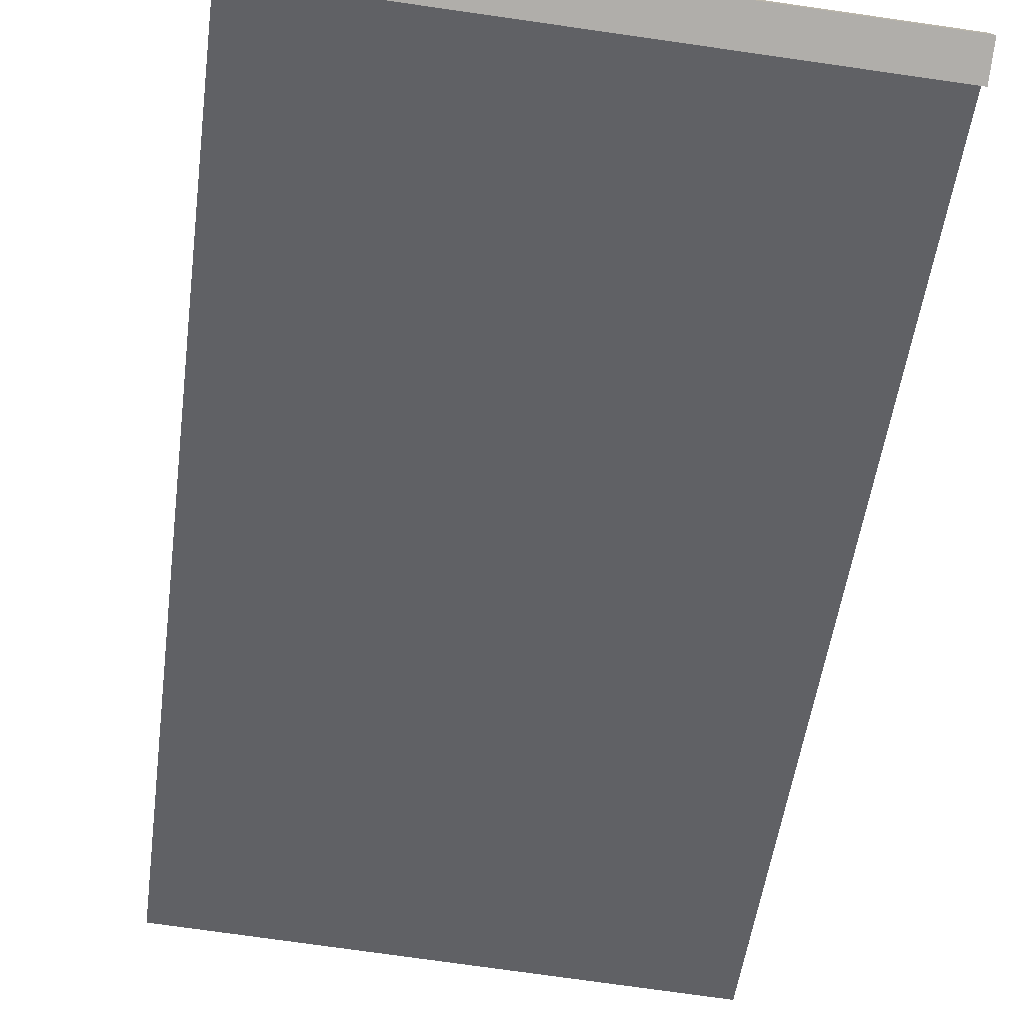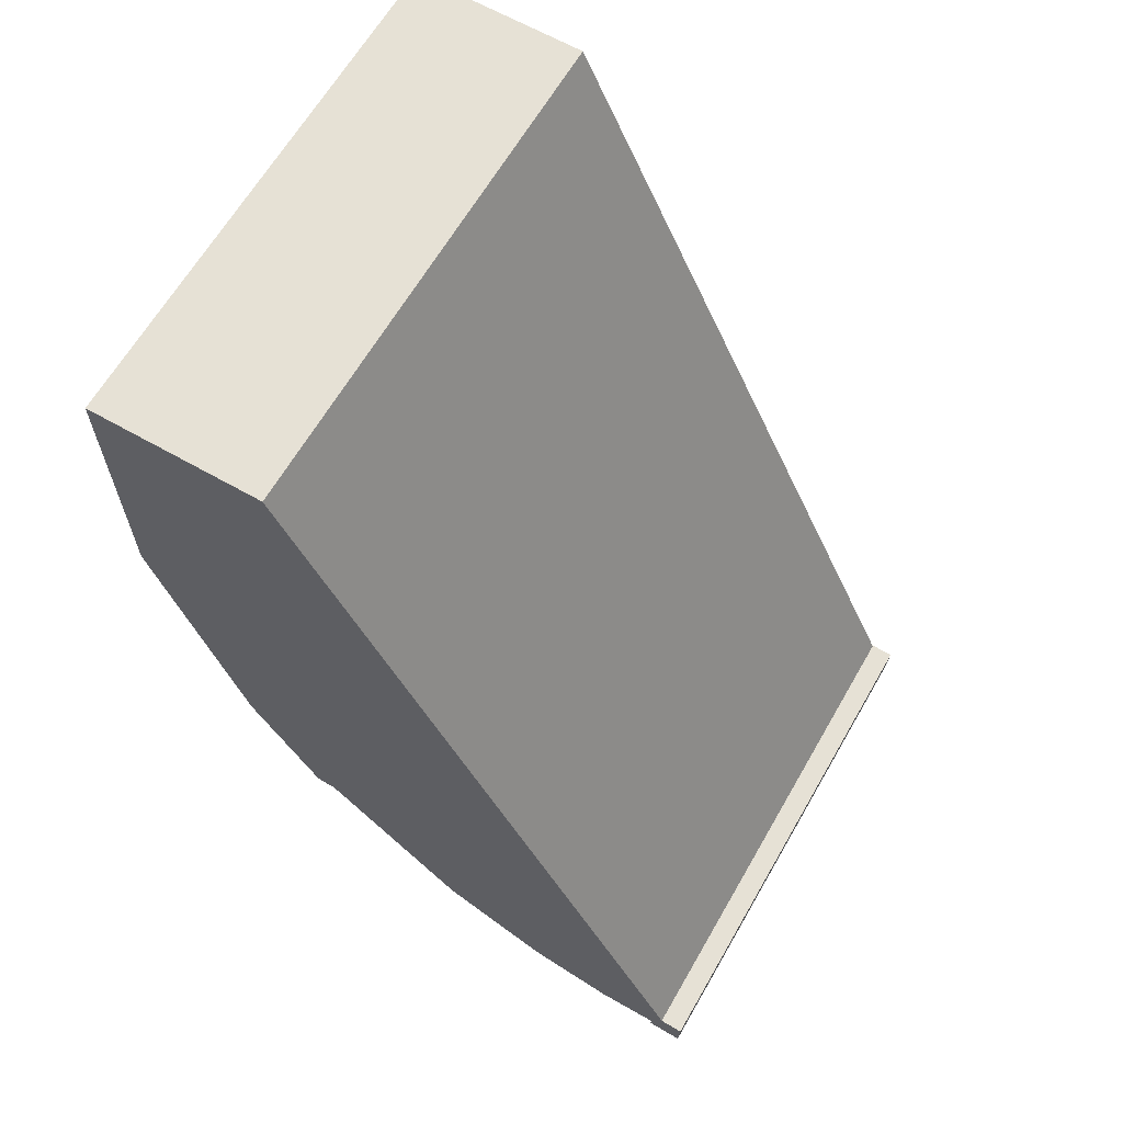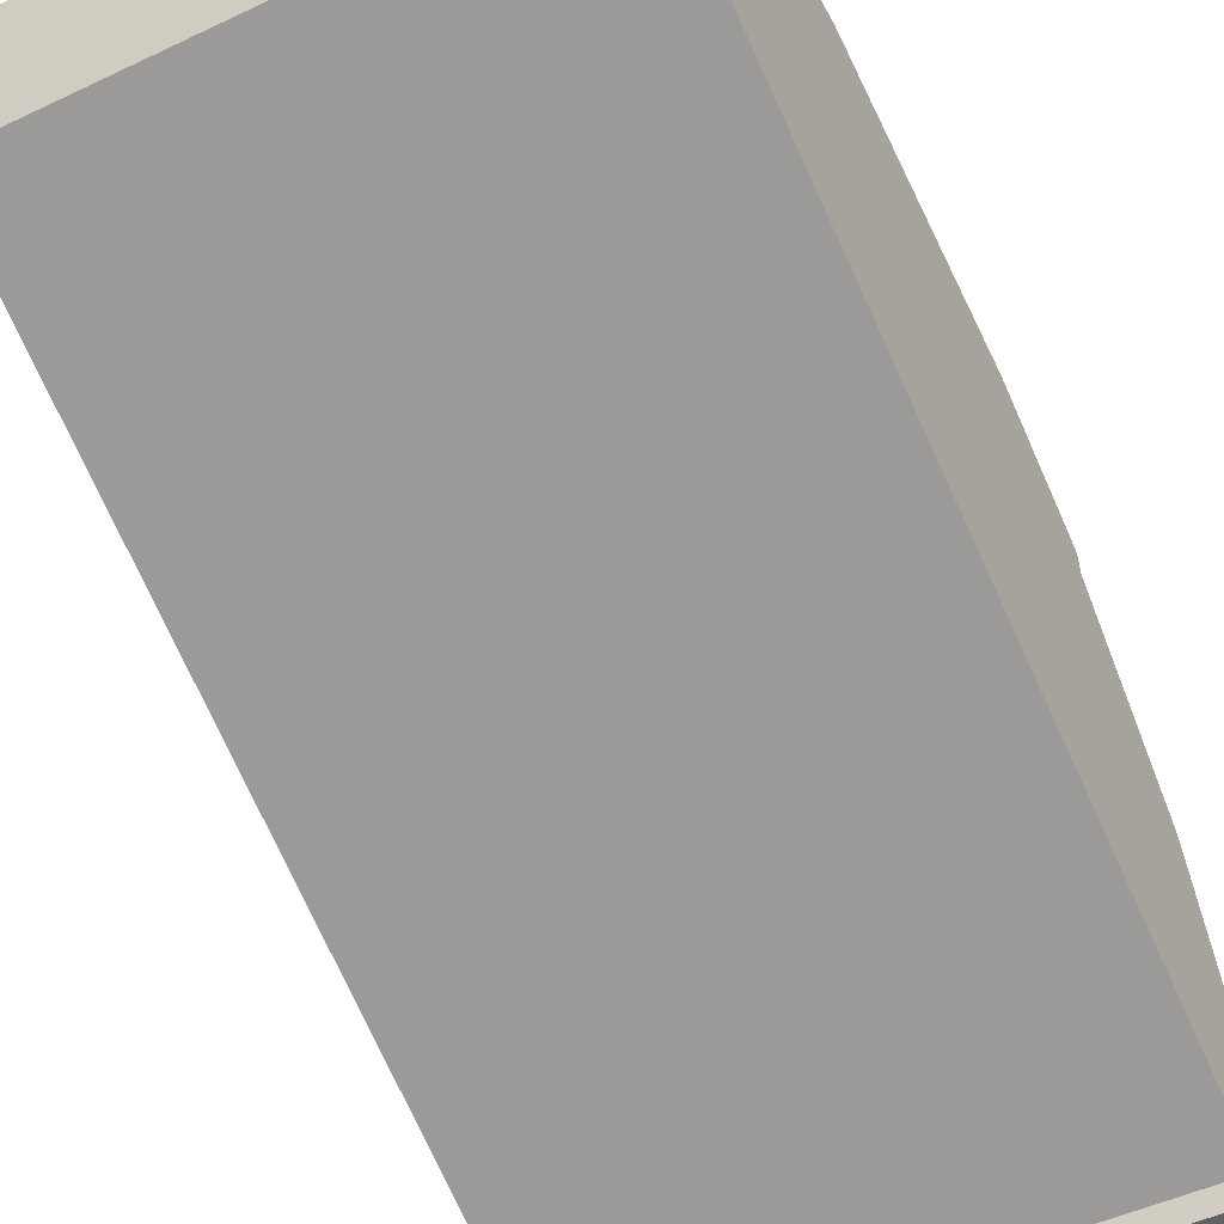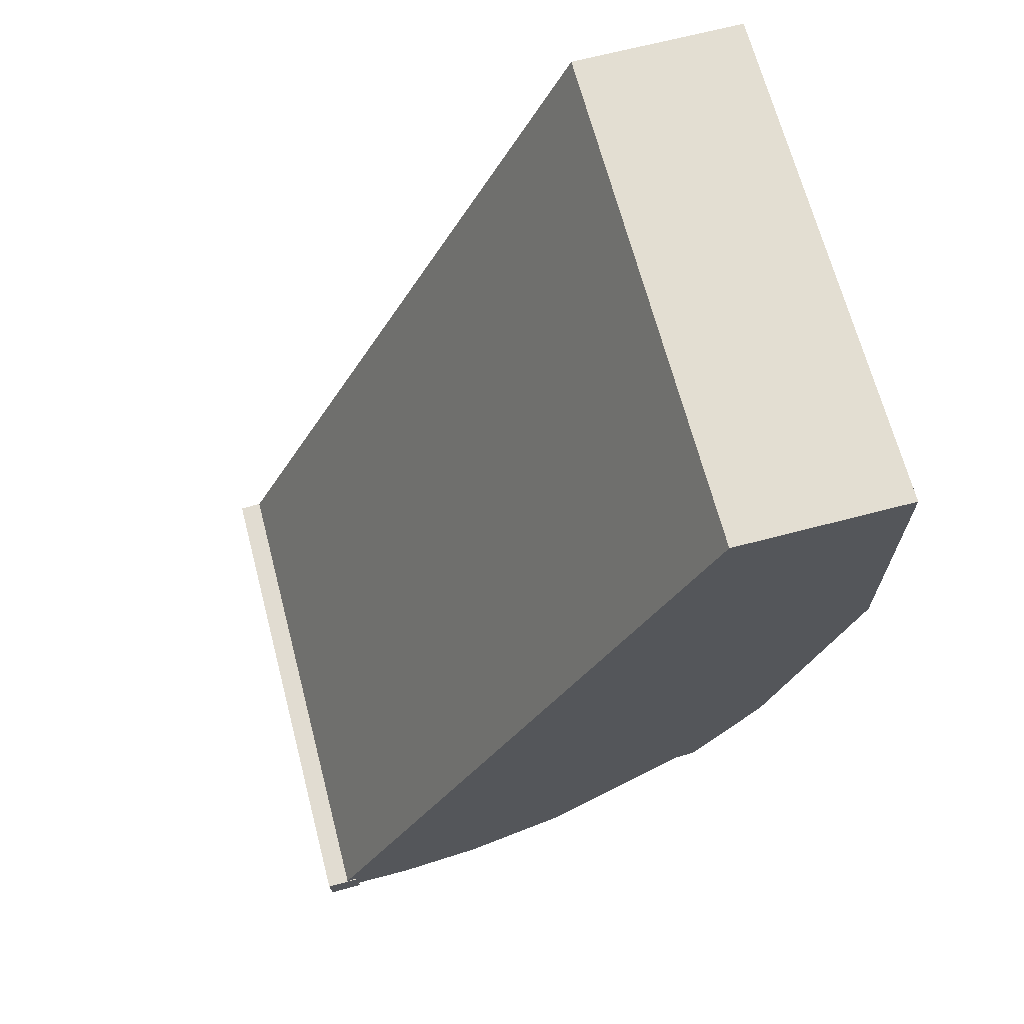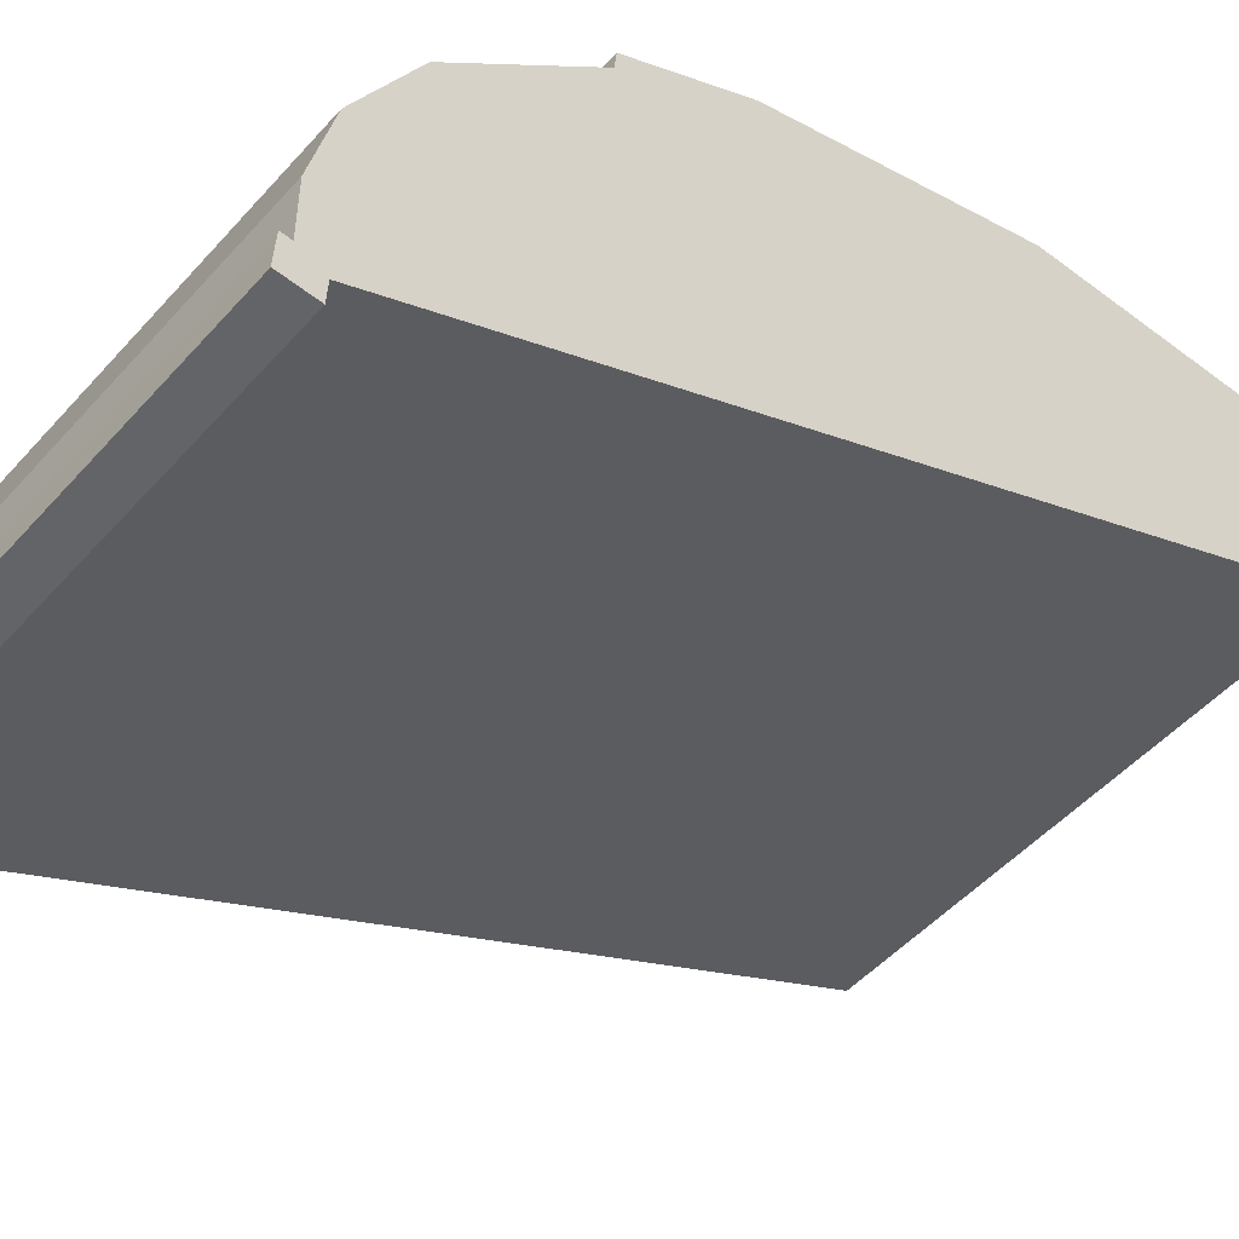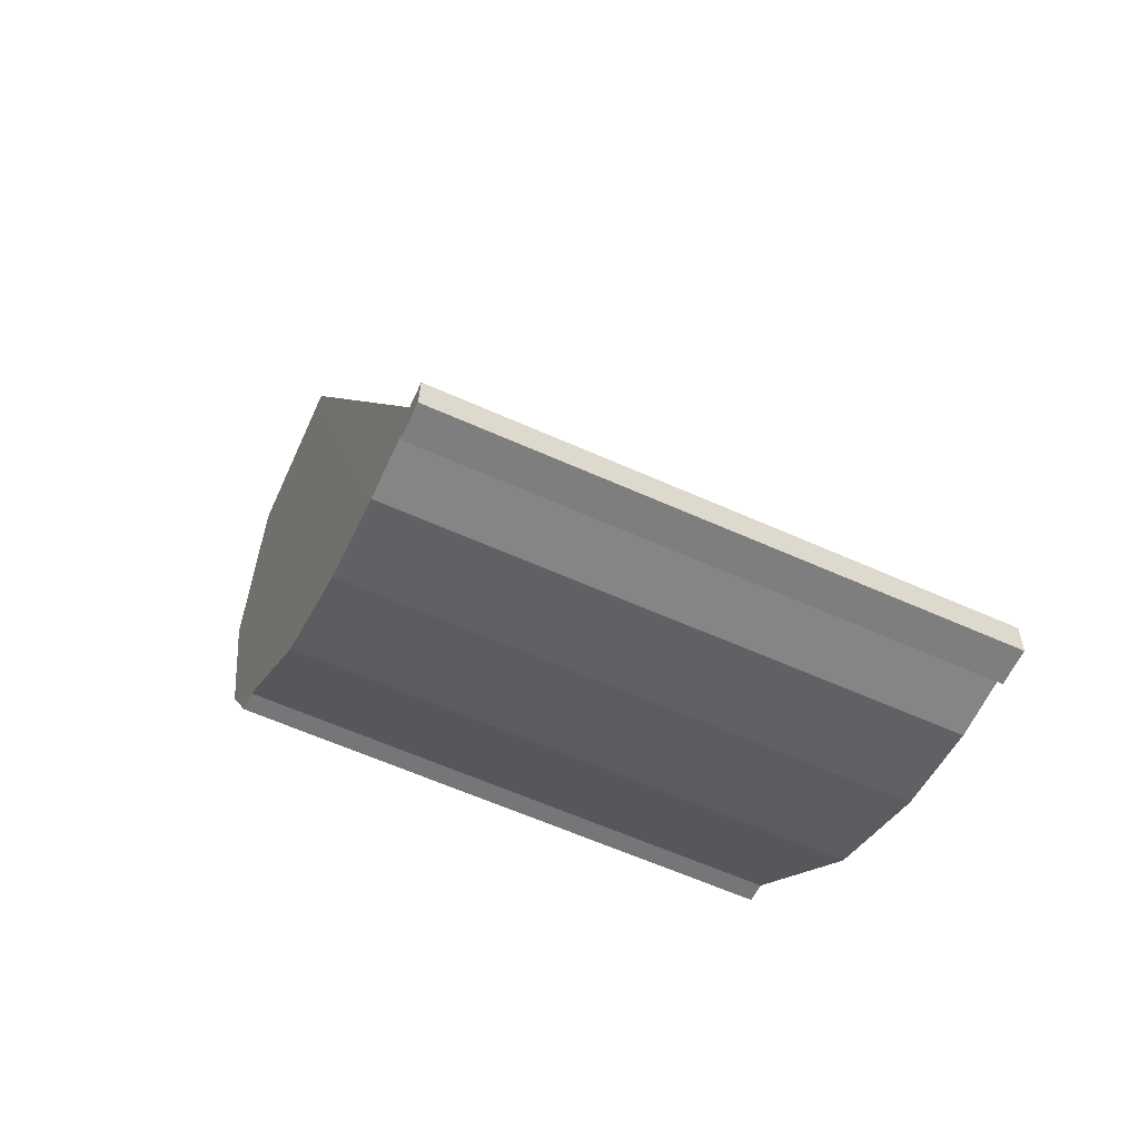
<metadata>
{"format":"obj","ext":"obj","renderer":"f3d","projection":"perspective","resolution":1024,"background":"white","views":[{"elev":-75.3,"azim":171.9,"up":"+Y"},{"elev":64.2,"azim":-60.1,"up":"+Z"},{"elev":-49.2,"azim":27.7,"up":"+Y"},{"elev":67.5,"azim":75.3,"up":"+Z"},{"elev":-49.8,"azim":-129.8,"up":"+Y"},{"elev":-61.9,"azim":-24.4,"up":"+Z"}]}
</metadata>
<code>
o cube_selection
v 0.9352 0.04081 -0.04314
v 0.9352 -0.02163 -0.04586
v 0.9352 0.04351 -0.1049
v 0.9352 -0.01894 -0.1076
v 0.9337 0.7536 0.2976
v 0.9337 0.5021 0.04824
v 0.9336 0.1521 -0.0873
v 0.9337 0.3079 -0.05209
v -0.003834 0.5021 0.04824
v -0.003834 0.7536 0.2976
v -0.003834 0.3079 -0.05209
v -0.003894 0.1521 -0.0873
v 0.9337 -1.354e-08 -0.08742
v -0.003756 -1.354e-08 -0.08742
v -0.003834 0.04081 -0.04314
v -0.003834 0.04351 -0.1049
v -0.003834 -0.01894 -0.1076
v -0.003834 -0.02163 -0.04586
v 0.9337 1.062 1
v 0.9337 1.062 1.5
v 0.9337 0.75 1.5
v -0.003834 1.062 1
v -0.003834 1.062 1.5
v -0.003834 0.75 1.5
v -0.003834 0.9125 0.5187
v 0.9337 0.9125 0.5187
v -0.003834 0.7896 0.3009
v 0.9337 0.7896 0.3009
f 6 9 10 5
f 8 11 9 6
f 7 12 11 8
f 16 15 1 3
f 17 16 3 4
f 18 17 4 2
f 15 18 2 1
f 13 14 12 7
f 23 20 19 22
f 20 23 24 21
f 24 14 13 21
f 26 25 22 19
f 28 27 25 26
f 27 28 5 10
f 28 26 5
f 25 27 10
f 12 14 24
f 11 12 24
f 9 11 24
f 10 9 24
f 25 10 24
f 22 25 24
f 23 22 24
f 19 20 21
f 19 21 26
f 26 21 5
f 5 21 6
f 6 21 8
f 7 8 21
f 13 7 21
f 4 3 1 2
f 18 15 16 17

</code>
